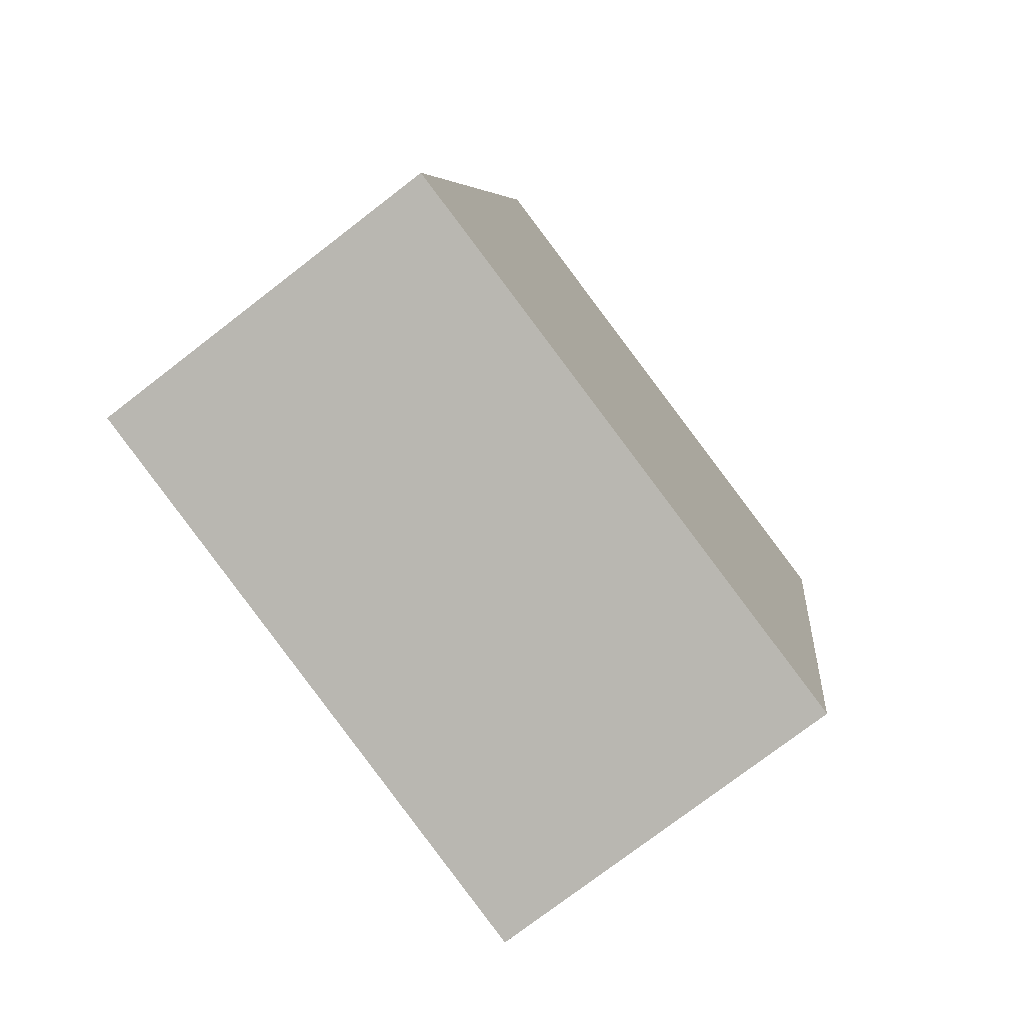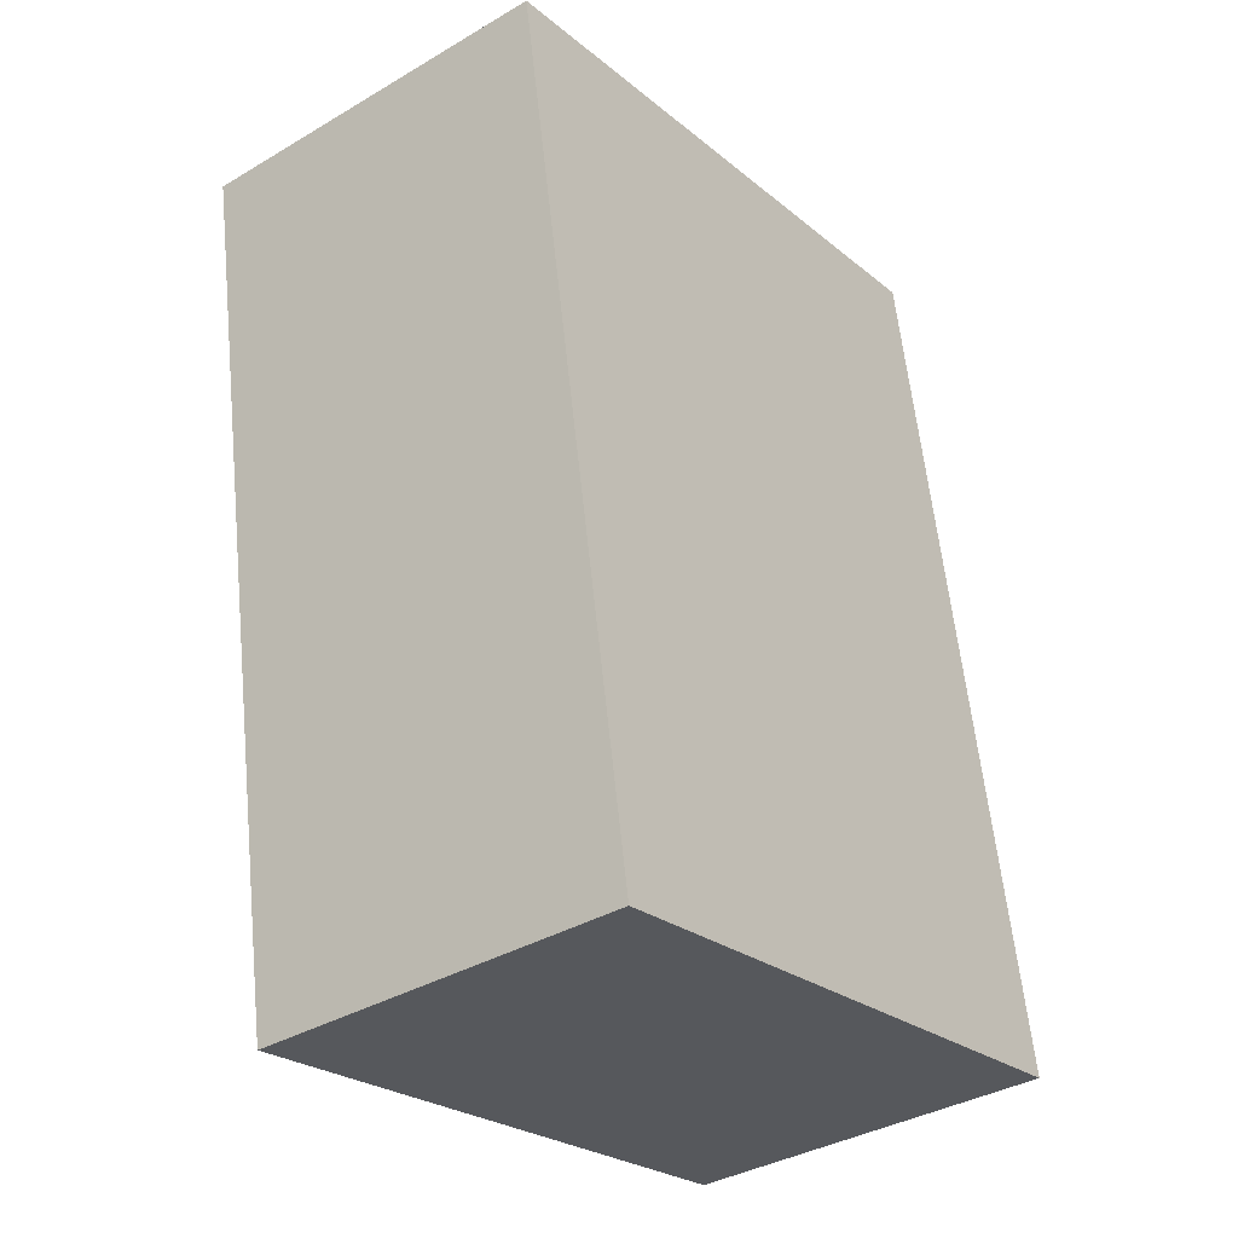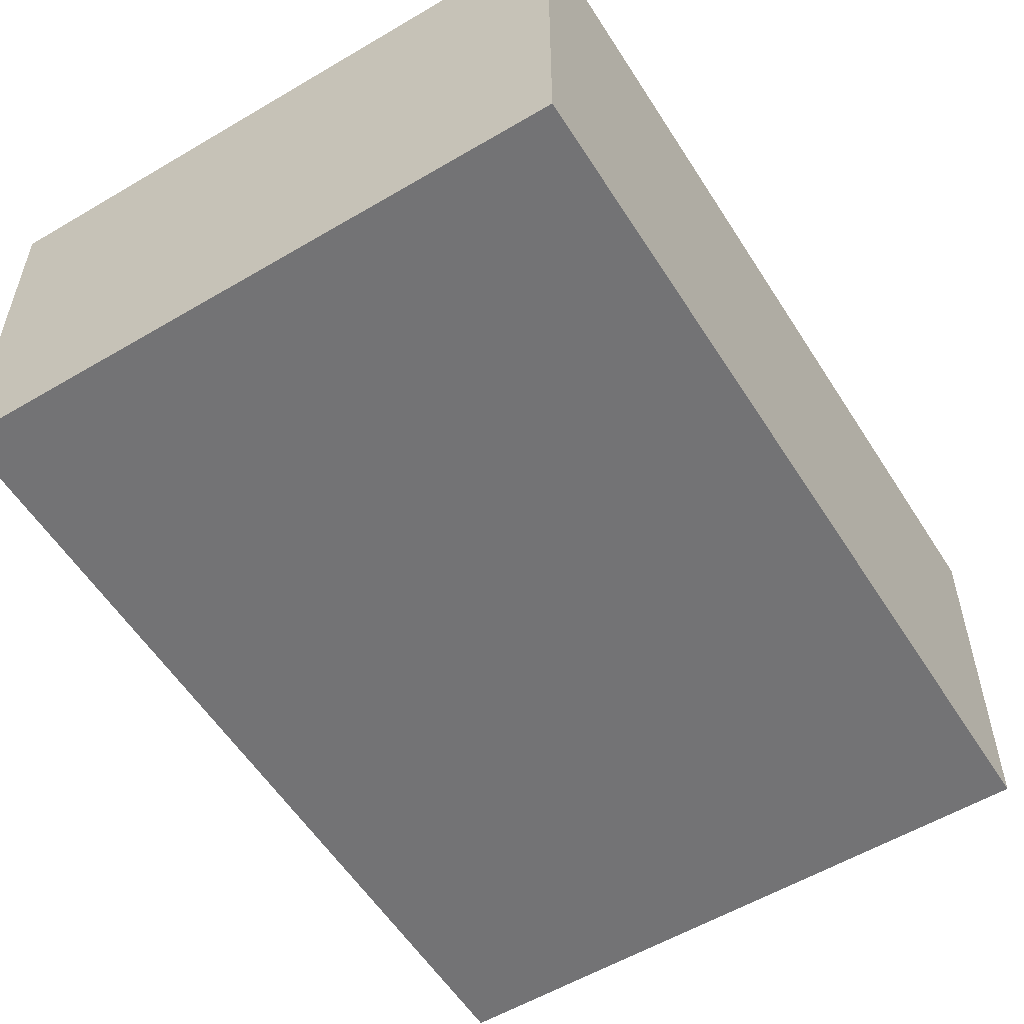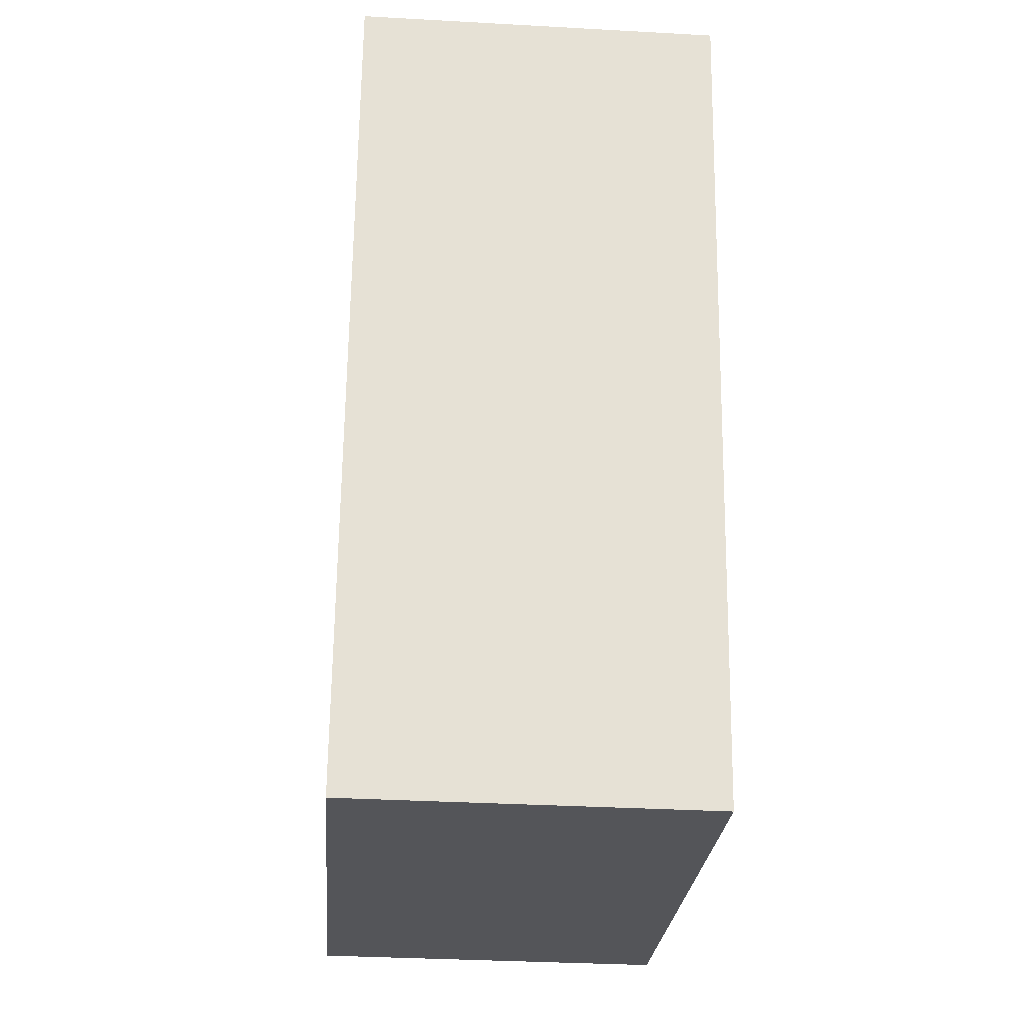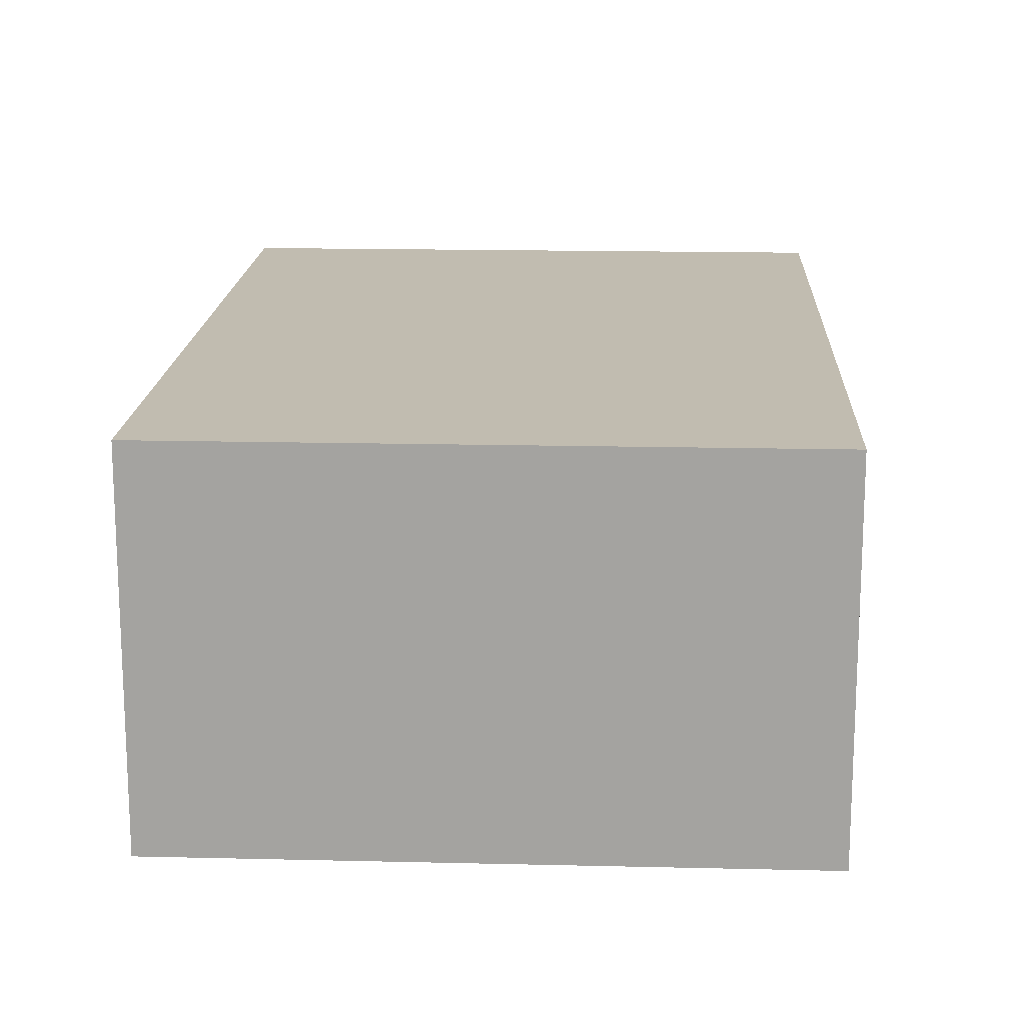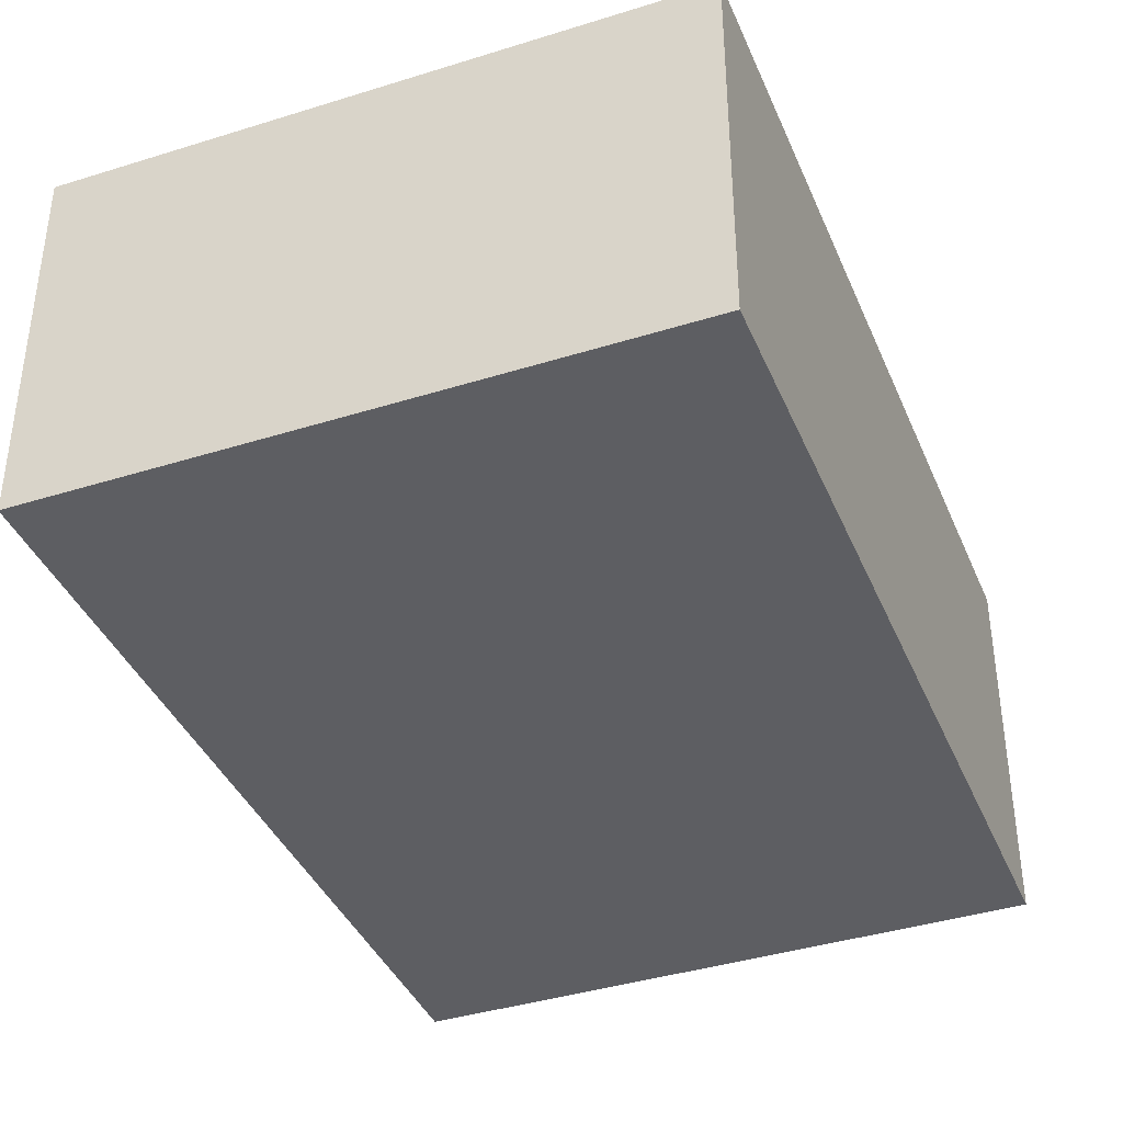
<metadata>
{"format":"obj","ext":"obj","renderer":"f3d","projection":"perspective","resolution":1024,"background":"white","views":[{"elev":-75.8,"azim":-52.4,"up":"+Z"},{"elev":-36.5,"azim":127.5,"up":"+Z"},{"elev":-56.0,"azim":-138.4,"up":"+Y"},{"elev":-34.3,"azim":85.7,"up":"+Z"},{"elev":16.6,"azim":12.5,"up":"+Y"},{"elev":-39.3,"azim":31.1,"up":"+Y"}]}
</metadata>
<code>
v  3.483 2.133 -0.597
v  0.839 2.133 4.893
v  4.322 2.133 4.296
v  0 2.133 1.306e-16
v  4.322 -2.631e-16 4.296
v  3.483 3.656e-17 -0.597
v  0 0 0
v  0.839 -2.996e-16 4.893
g defaultobject
f 1 2 3
f 2 1 4
f 5 1 3
f 1 5 6
f 6 4 1
f 4 6 7
f 7 2 4
f 2 7 8
f 8 3 2
f 3 8 5
f 8 6 5
f 6 8 7

</code>
